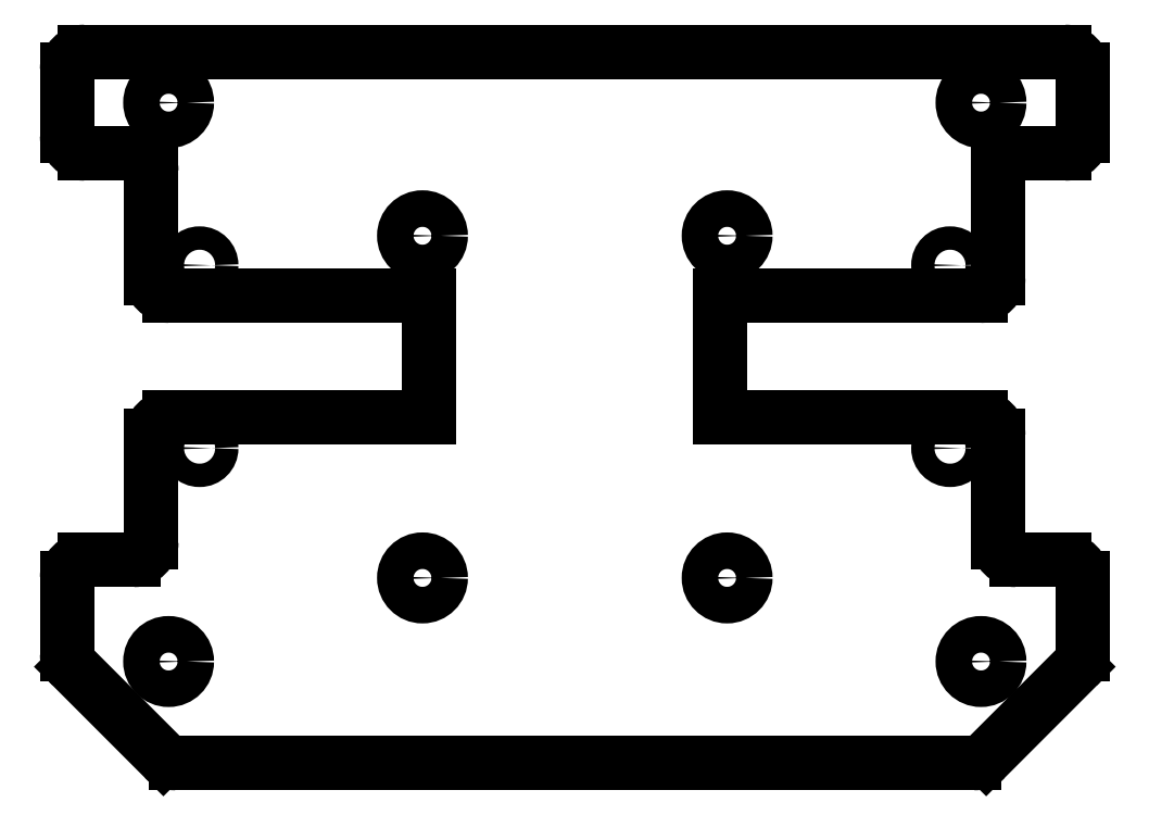
<metadata>
{"format":"dxf","ext":"dxf","renderer":"ezdxf+matplotlib","layout":"modelspace","background":"white","min_lineweight":24,"dpi":150}
</metadata>
<code>
0
SECTION
2
ENTITIES
0
ARC
8
Sketch002
10
-43.45
20
-18.25
30
-5
40
1.75
50
-90
51
0
0
LINE
8
Sketch002
10
-41.7
20
-18.25
30
-5
11
-41.7
21
-7.75
31
-5
0
ARC
8
Sketch002
10
-39.95
20
-7.75
30
-5
40
1.75
50
90
51
180
0
LINE
8
Sketch002
10
-39.95
20
-6
30
-5
11
-14.31
21
-6
31
-5
0
LINE
8
Sketch002
10
-14.31
20
-6
30
-5
11
-14.31
21
6
31
-5
0
LINE
8
Sketch002
10
-14.31
20
6
30
-5
11
-39.95
21
6
31
-5
0
ARC
8
Sketch002
10
-39.95
20
7.75
30
-5
40
1.75
50
180
51
-90
0
LINE
8
Sketch002
10
-41.7
20
7.75
30
-5
11
-41.7
21
18.25
31
-5
0
ARC
8
Sketch002
10
-43.45
20
18.25
30
-5
40
1.75
50
0
51
90
0
LINE
8
Sketch002
10
-43.45
20
20
30
-5
11
-48.25
21
20
31
-5
0
ARC
8
Sketch002
10
-48.25
20
21.75
30
-5
40
1.75
50
180
51
-90
0
LINE
8
Sketch002
10
-50
20
21.75
30
-5
11
-50
21
28.25
31
-5
0
ARC
8
Sketch002
10
-48.25
20
28.25
30
-5
40
1.75
50
90
51
180
0
LINE
8
Sketch002
10
-48.25
20
30
30
-5
11
48.25
21
30
31
-5
0
ARC
8
Sketch002
10
48.25
20
28.25
30
-5
40
1.75
50
0
51
90
0
LINE
8
Sketch002
10
50
20
28.25
30
-5
11
50
21
21.75
31
-5
0
ARC
8
Sketch002
10
48.25
20
21.75
30
-5
40
1.75
50
-90
51
0
0
LINE
8
Sketch002
10
48.25
20
20
30
-5
11
43.45
21
20
31
-5
0
ARC
8
Sketch002
10
43.45
20
18.25
30
-5
40
1.75
50
90
51
180
0
LINE
8
Sketch002
10
41.7
20
18.25
30
-5
11
41.7
21
7.75
31
-5
0
ARC
8
Sketch002
10
39.95
20
7.75
30
-5
40
1.75
50
-90
51
0
0
LINE
8
Sketch002
10
39.95
20
6
30
-5
11
14.31
21
6
31
-5
0
LINE
8
Sketch002
10
14.31
20
6
30
-5
11
14.31
21
-6
31
-5
0
LINE
8
Sketch002
10
39.95
20
-6
30
-5
11
14.31
21
-6
31
-5
0
ARC
8
Sketch002
10
39.95
20
-7.75
30
-5
40
1.75
50
0
51
90
0
LINE
8
Sketch002
10
41.7
20
-18.25
30
-5
11
41.7
21
-7.75
31
-5
0
ARC
8
Sketch002
10
43.45
20
-18.25
30
-5
40
1.75
50
180
51
-90
0
LINE
8
Sketch002
10
48.25
20
-20
30
-5
11
43.45
21
-20
31
-5
0
ARC
8
Sketch002
10
48.25
20
-21.75
30
-5
40
1.75
50
0
51
90
0
LINE
8
Sketch002
10
50
20
-29.28
30
-5
11
50
21
-21.75
31
-5
0
ARC
8
Sketch002
10
48.25
20
-29.28
30
-5
40
1.75
50
-45
51
0
0
LINE
8
Sketch002
10
40.51
20
-39.49
30
-5
11
49.49
21
-30.51
31
-5
0
ARC
8
Sketch002
10
39.28
20
-38.25
30
-5
40
1.75
50
-90
51
-45
0
LINE
8
Sketch002
10
-39.28
20
-40
30
-5
11
39.28
21
-40
31
-5
0
ARC
8
Sketch002
10
-39.28
20
-38.25
30
-5
40
1.75
50
-135
51
-90
0
LINE
8
Sketch002
10
-49.49
20
-30.51
30
-5
11
-40.51
21
-39.49
31
-5
0
ARC
8
Sketch002
10
-48.25
20
-29.28
30
-5
40
1.75
50
180
51
-135
0
LINE
8
Sketch002
10
-50
20
-21.75
30
-5
11
-50
21
-29.28
31
-5
0
ARC
8
Sketch002
10
-48.25
20
-21.75
30
-5
40
1.75
50
90
51
180
0
LINE
8
Sketch002
10
-43.45
20
-20
30
-5
11
-48.25
21
-20
31
-5
0
CIRCLE
8
Sketch002
10
-36.95
20
-9
40
1.15
0
CIRCLE
8
Sketch002
10
36.95
20
-9
40
1.15
0
CIRCLE
8
Sketch002
10
-36.95
20
9
40
1.15
0
CIRCLE
8
Sketch002
10
36.95
20
9
40
1.15
0
CIRCLE
8
Sketch002
10
-40
20
-30
40
1.8
0
CIRCLE
8
Sketch002
10
40
20
-30
40
1.8
0
CIRCLE
8
Sketch002
10
-40
20
25
40
1.8
0
CIRCLE
8
Sketch002
10
40
20
25
40
1.8
0
CIRCLE
8
Sketch002
10
15
20
-21.77
40
1.8
0
CIRCLE
8
Sketch002
10
-15
20
-21.77
40
1.8
0
CIRCLE
8
Sketch002
10
15
20
11.9
40
1.8
0
CIRCLE
8
Sketch002
10
-15
20
11.9
40
1.8
0
ENDSEC
0
EOF

</code>
